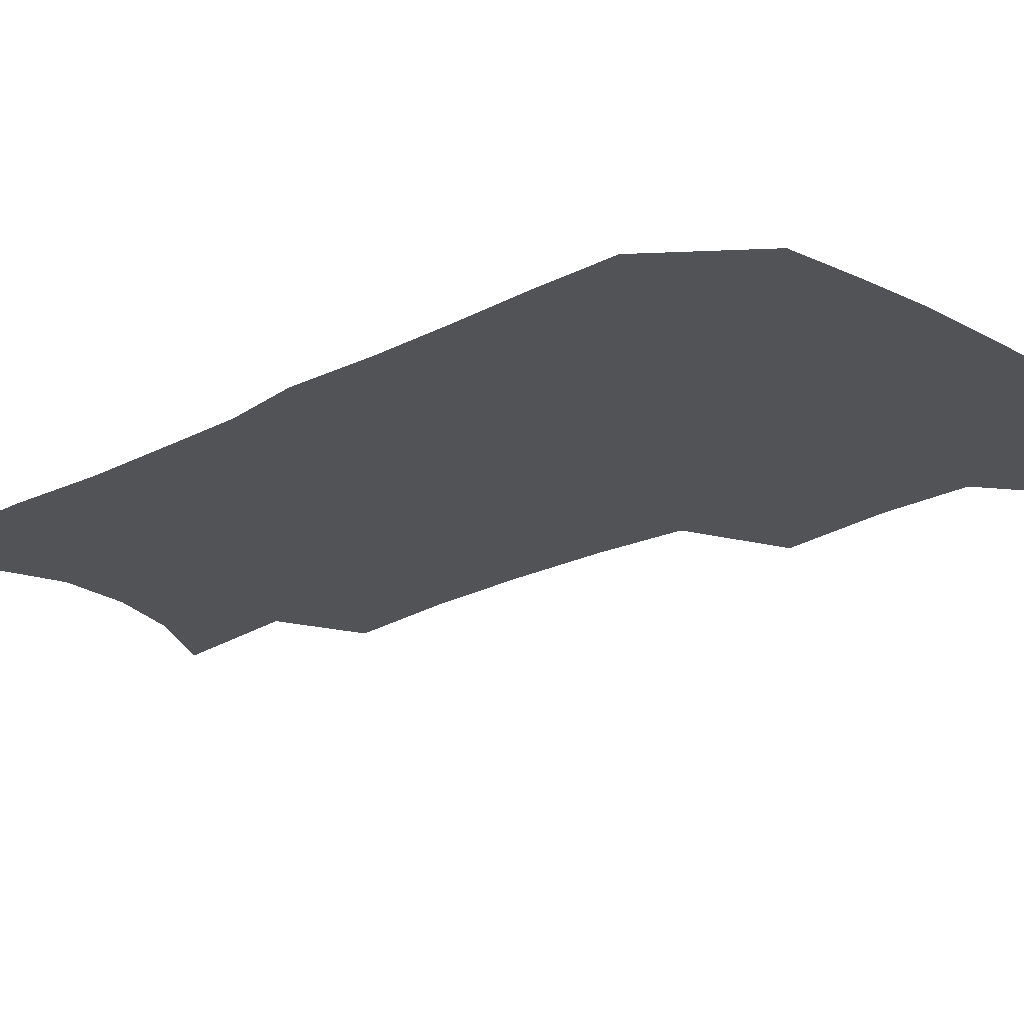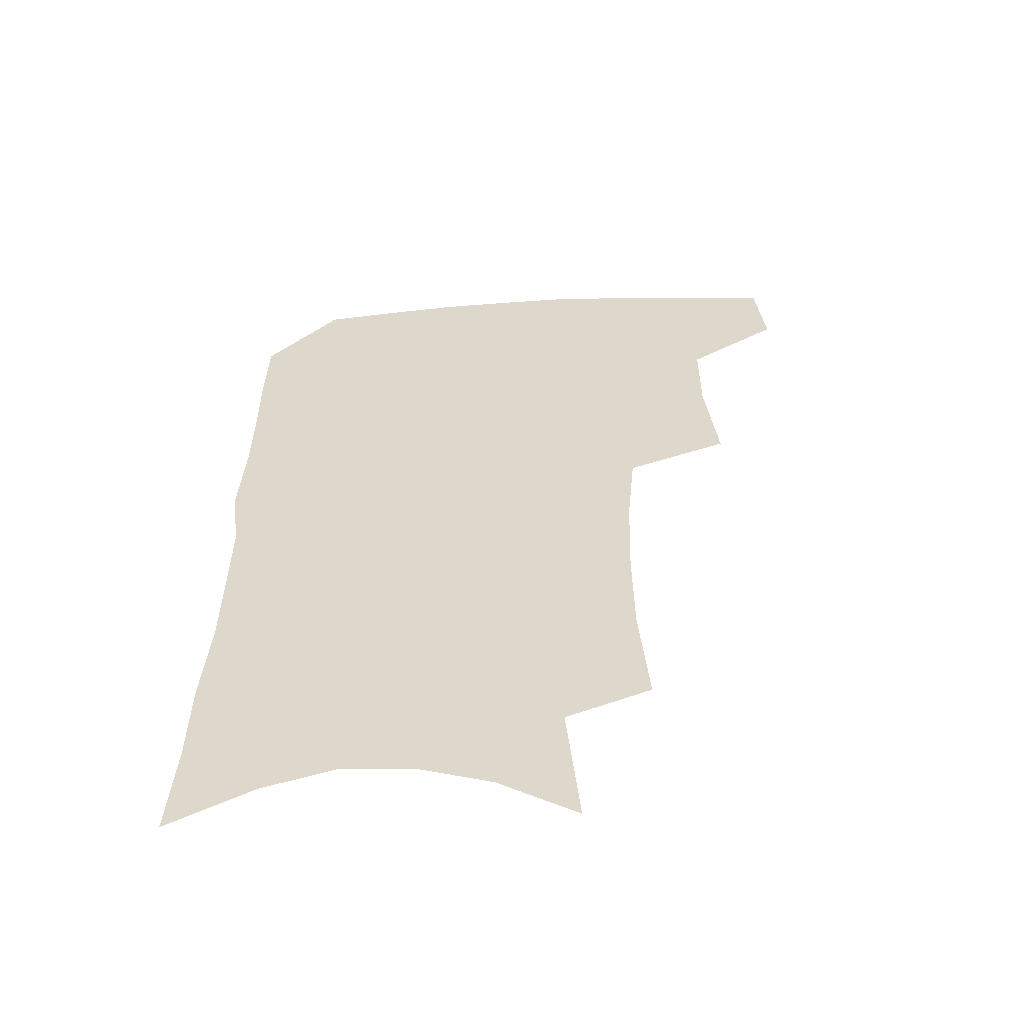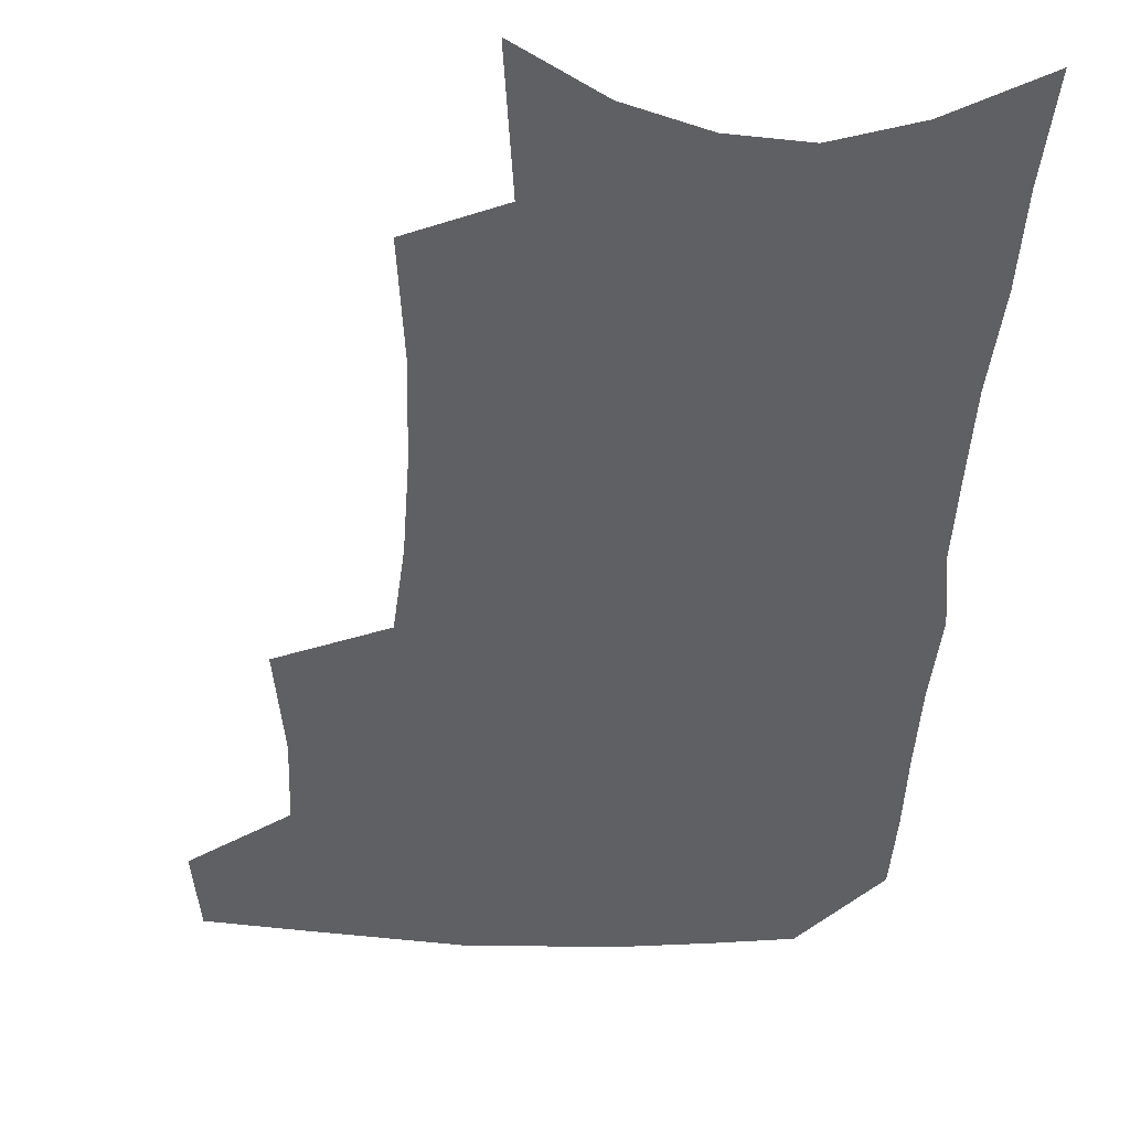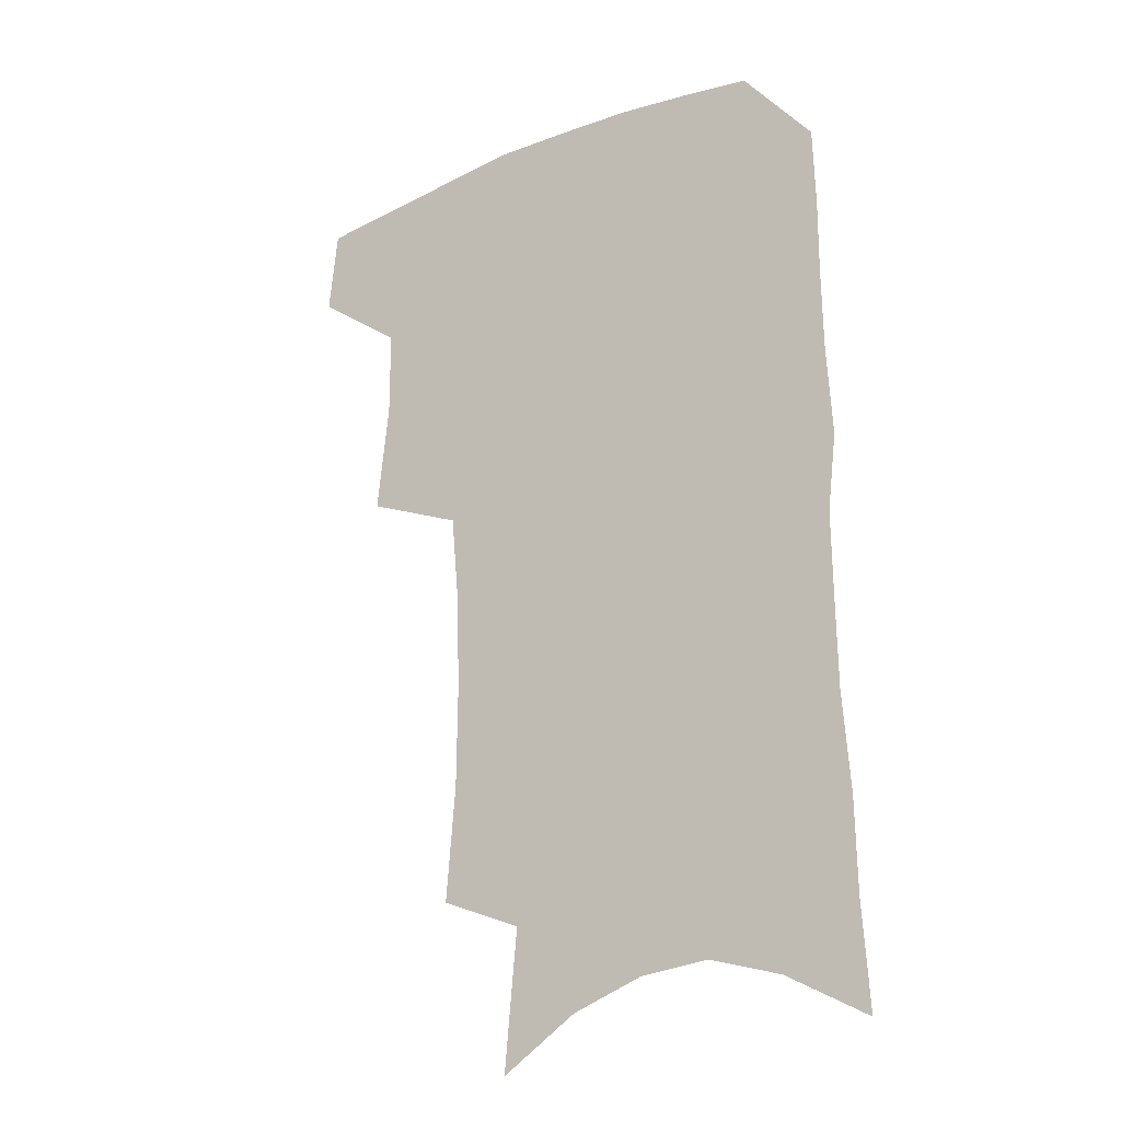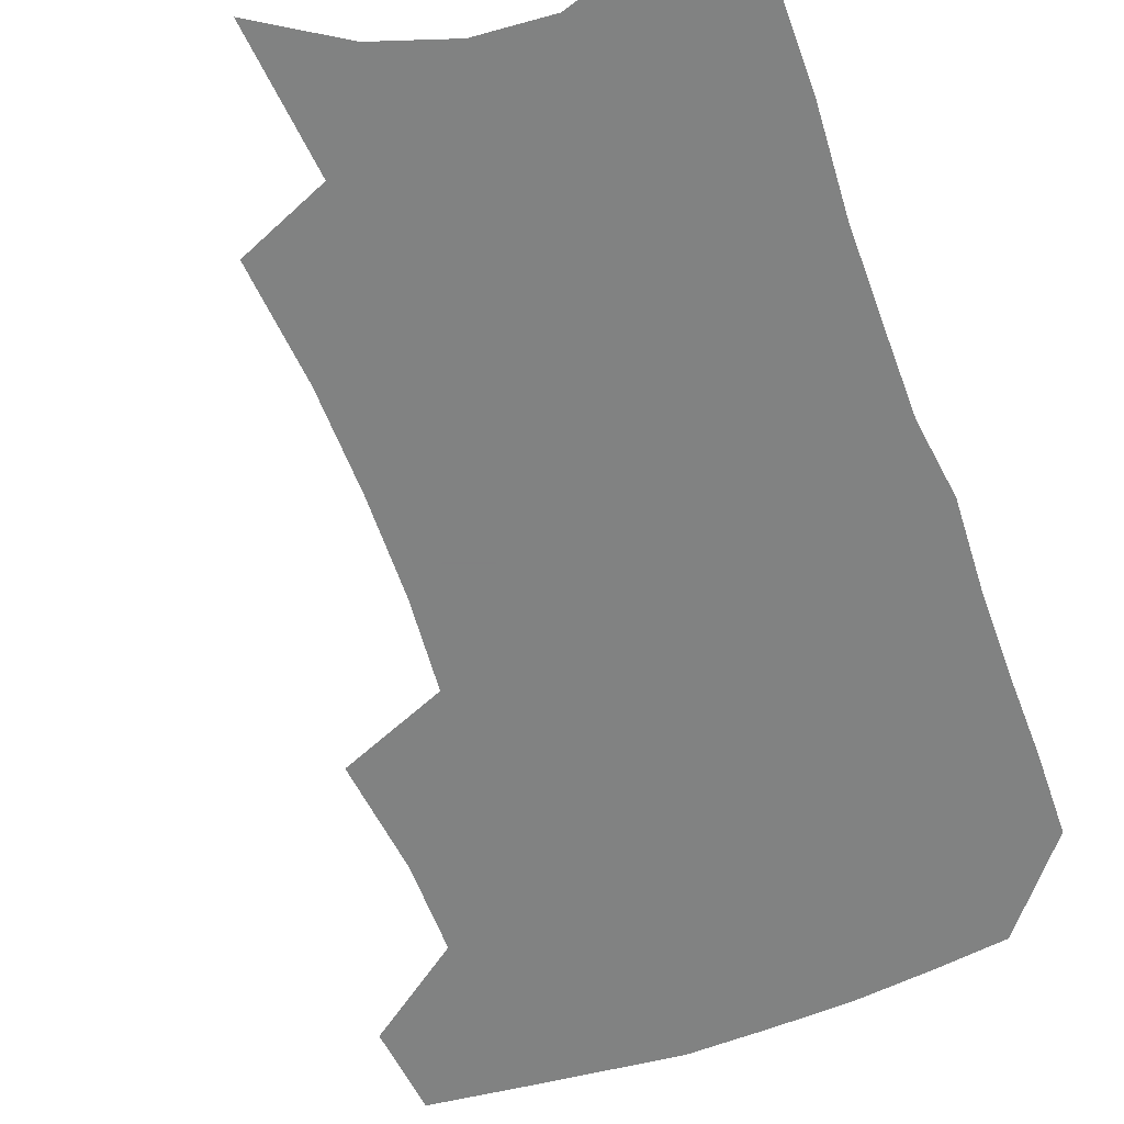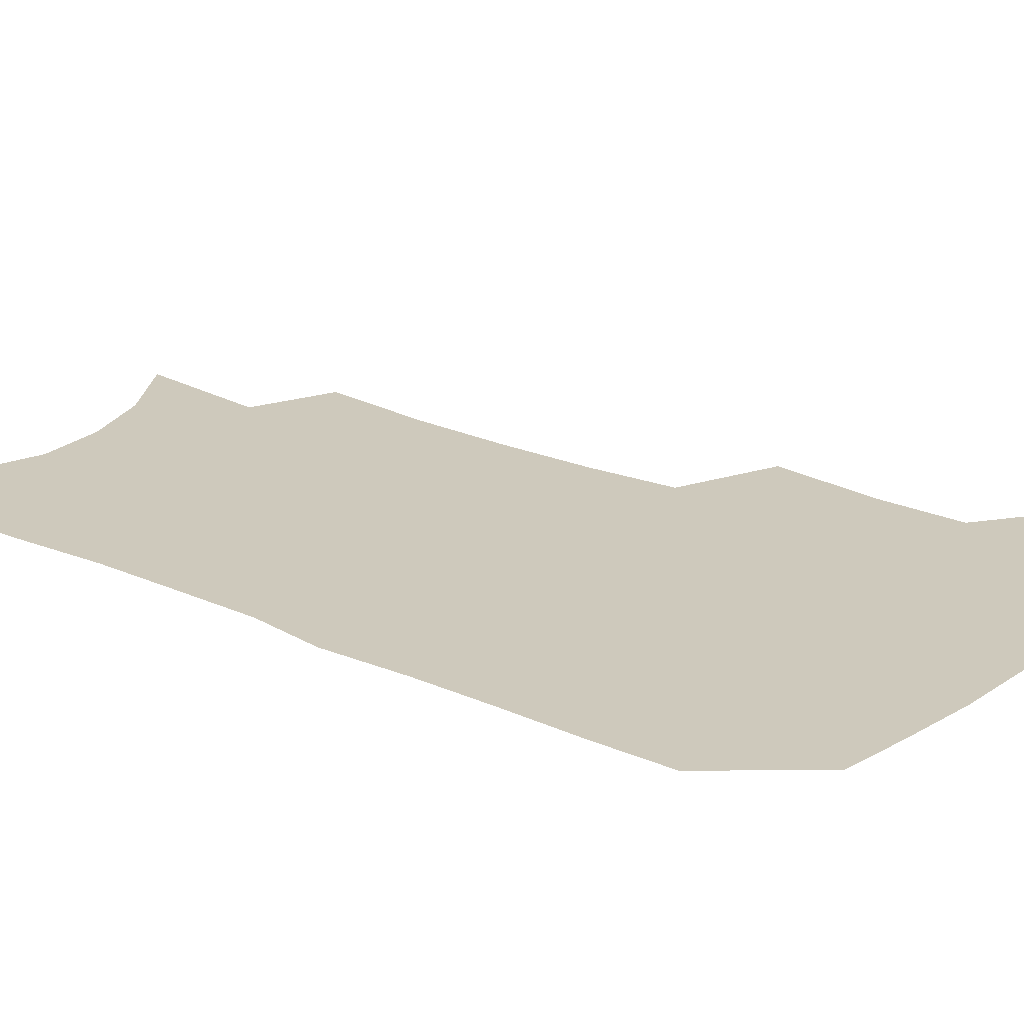
<metadata>
{"format":"obj","ext":"obj","renderer":"f3d","projection":"perspective","resolution":1024,"background":"white","views":[{"elev":-21.7,"azim":133.6,"up":"+Z"},{"elev":-57.4,"azim":-176.4,"up":"+Y"},{"elev":-44.0,"azim":-2.3,"up":"+Z"},{"elev":-23.3,"azim":34.2,"up":"+Y"},{"elev":-60.6,"azim":20.6,"up":"+Z"},{"elev":22.3,"azim":128.6,"up":"+Z"}]}
</metadata>
<code>
v 485.4 470.5 0
v 488.7 502 0
v 514.6 372.8 0
v 519 413.2 0
v 518.9 445.7 0
v 521.1 477.7 0
v 517.9 505.5 0
v 551.8 209.6 0
v 555.3 251.9 0
v 555.6 289 0
v 554.5 324.6 0
v 551.5 357.3 0
v 550.3 391.5 0
v 550.4 423.4 0
v 550.7 453.2 0
v 549.7 480.7 0
v 546.3 508.7 0
v 578 146.1 0
v 582.6 196.6 0
v 584.7 239 0
v 583.6 272.6 0
v 583.4 308.8 0
v 581.8 340.5 0
v 578.9 368.5 0
v 578.9 400.9 0
v 579 430.1 0
v 578.9 457.1 0
v 577.5 482.7 0
v 574.1 511.9 0
v 606.2 163.9 0
v 609.6 215 0
v 608.9 248.8 0
v 607.7 281.5 0
v 606.8 314.9 0
v 605.5 346.2 0
v 604.4 374.9 0
v 603.8 403.2 0
v 604.1 431.9 0
v 604.2 458.2 0
v 604 483.8 0
v 603 511.3 0
v 632.6 172.8 0
v 632.8 217 0
v 632 253.2 0
v 630.7 285.9 0
v 629.9 315.4 0
v 628.8 346.1 0
v 628.4 377.3 0
v 628.3 405.4 0
v 628.5 433 0
v 629.2 458.6 0
v 630.3 483.2 0
v 630.6 510.2 0
v 658.3 175 0
v 656.4 216.3 0
v 656 248 0
v 654.5 281.6 0
v 652.7 317.4 0
v 651.8 347.7 0
v 652.5 374.3 0
v 652.6 402.8 0
v 652.3 431.7 0
v 653.4 457.2 0
v 655.3 481.9 0
v 657.9 507.2 0
v 685.3 166.5 0
v 682.3 206.6 0
v 681.1 241 0
v 678.2 277.5 0
v 678.7 307.5 0
v 677.5 339.1 0
v 677.2 368.8 0
v 678.3 396.7 0
v 679.7 424 0
v 679.9 452 0
v 679.8 479.6 0
v 683.5 503.8 0
v 691 541 0
v 715.9 149.5 0
v 713.6 187.6 0
v 713.1 221 0
v 710.5 257.1 0
v 710.1 289.3 0
v 709.9 321 0
v 713.3 348.8 0
v 711.4 381.3 0
v 710.9 412 0
v 711.1 441.5 0
v 710.3 471 0
f 5 6 1
f 1 6 2
f 6 7 2
f 12 13 3
f 3 13 4
f 13 14 4
f 4 14 5
f 14 15 5
f 5 15 6
f 15 16 6
f 6 16 7
f 16 17 7
f 19 20 8
f 8 20 9
f 20 21 9
f 9 21 10
f 21 22 10
f 10 22 11
f 22 23 11
f 11 23 12
f 23 24 12
f 12 24 13
f 24 25 13
f 13 25 14
f 25 26 14
f 14 26 15
f 26 27 15
f 15 27 16
f 27 28 16
f 16 28 17
f 28 29 17
f 18 30 19
f 30 31 19
f 19 31 20
f 31 32 20
f 20 32 21
f 32 33 21
f 21 33 22
f 33 34 22
f 22 34 23
f 34 35 23
f 23 35 24
f 35 36 24
f 24 36 25
f 36 37 25
f 25 37 26
f 37 38 26
f 26 38 27
f 38 39 27
f 27 39 28
f 39 40 28
f 28 40 29
f 40 41 29
f 30 42 31
f 42 43 31
f 31 43 32
f 43 44 32
f 32 44 33
f 44 45 33
f 33 45 34
f 45 46 34
f 34 46 35
f 46 47 35
f 35 47 36
f 47 48 36
f 36 48 37
f 48 49 37
f 37 49 38
f 49 50 38
f 38 50 39
f 50 51 39
f 39 51 40
f 51 52 40
f 40 52 41
f 52 53 41
f 42 54 43
f 54 55 43
f 43 55 44
f 55 56 44
f 44 56 45
f 56 57 45
f 45 57 46
f 57 58 46
f 46 58 47
f 58 59 47
f 47 59 48
f 59 60 48
f 48 60 49
f 60 61 49
f 49 61 50
f 61 62 50
f 50 62 51
f 62 63 51
f 51 63 52
f 63 64 52
f 52 64 53
f 64 65 53
f 54 66 55
f 66 67 55
f 55 67 56
f 67 68 56
f 56 68 57
f 68 69 57
f 57 69 58
f 69 70 58
f 58 70 59
f 70 71 59
f 59 71 60
f 71 72 60
f 60 72 61
f 72 73 61
f 61 73 62
f 73 74 62
f 62 74 63
f 74 75 63
f 63 75 64
f 75 76 64
f 64 76 65
f 76 77 65
f 66 79 67
f 79 80 67
f 67 80 68
f 80 81 68
f 68 81 69
f 81 82 69
f 69 82 70
f 82 83 70
f 70 83 71
f 83 84 71
f 71 84 72
f 84 85 72
f 72 85 73
f 85 86 73
f 73 86 74
f 86 87 74
f 74 87 75
f 87 88 75
f 75 88 76
f 88 89 76
f 76 89 77

</code>
